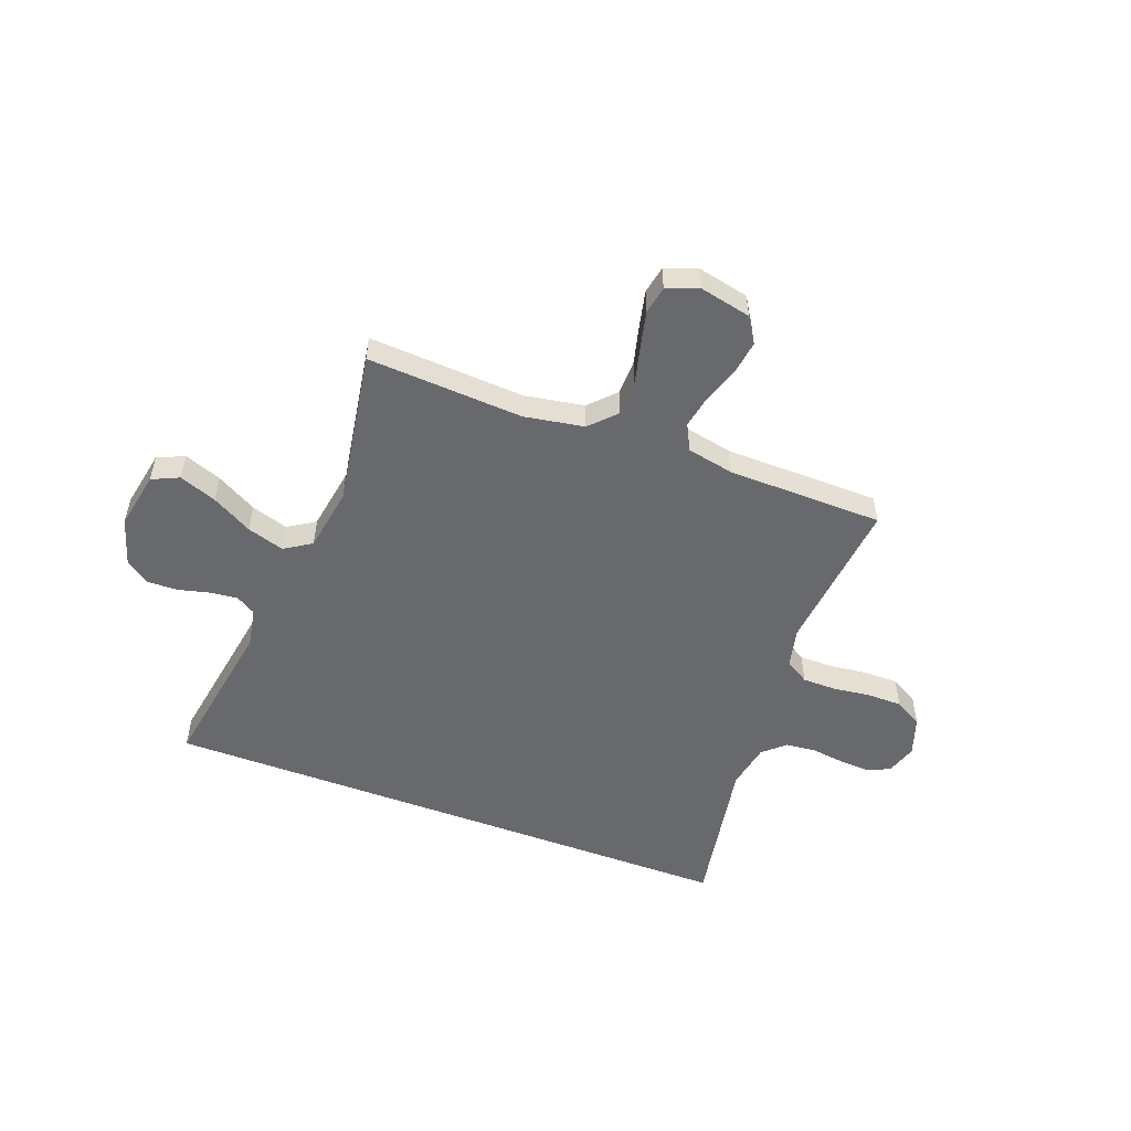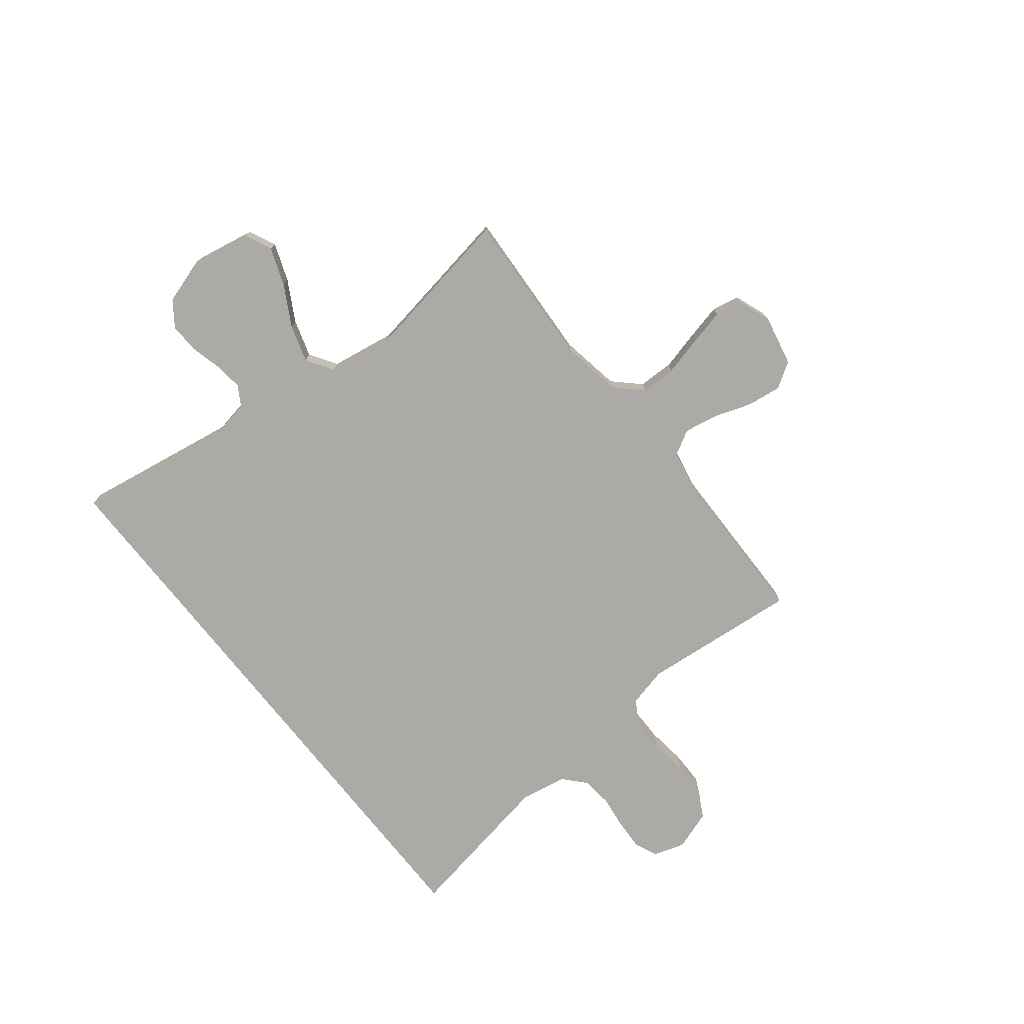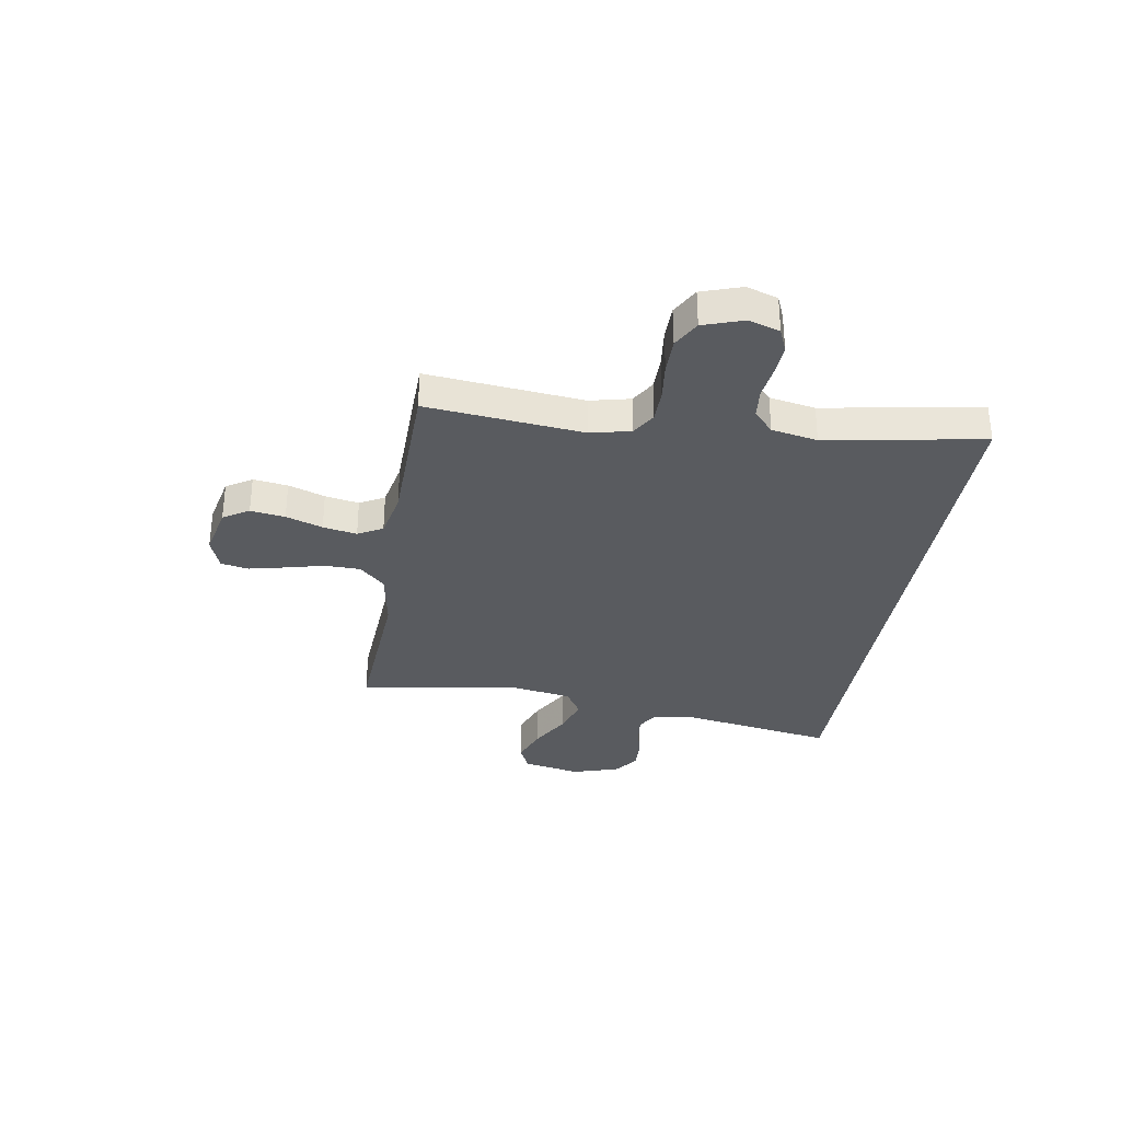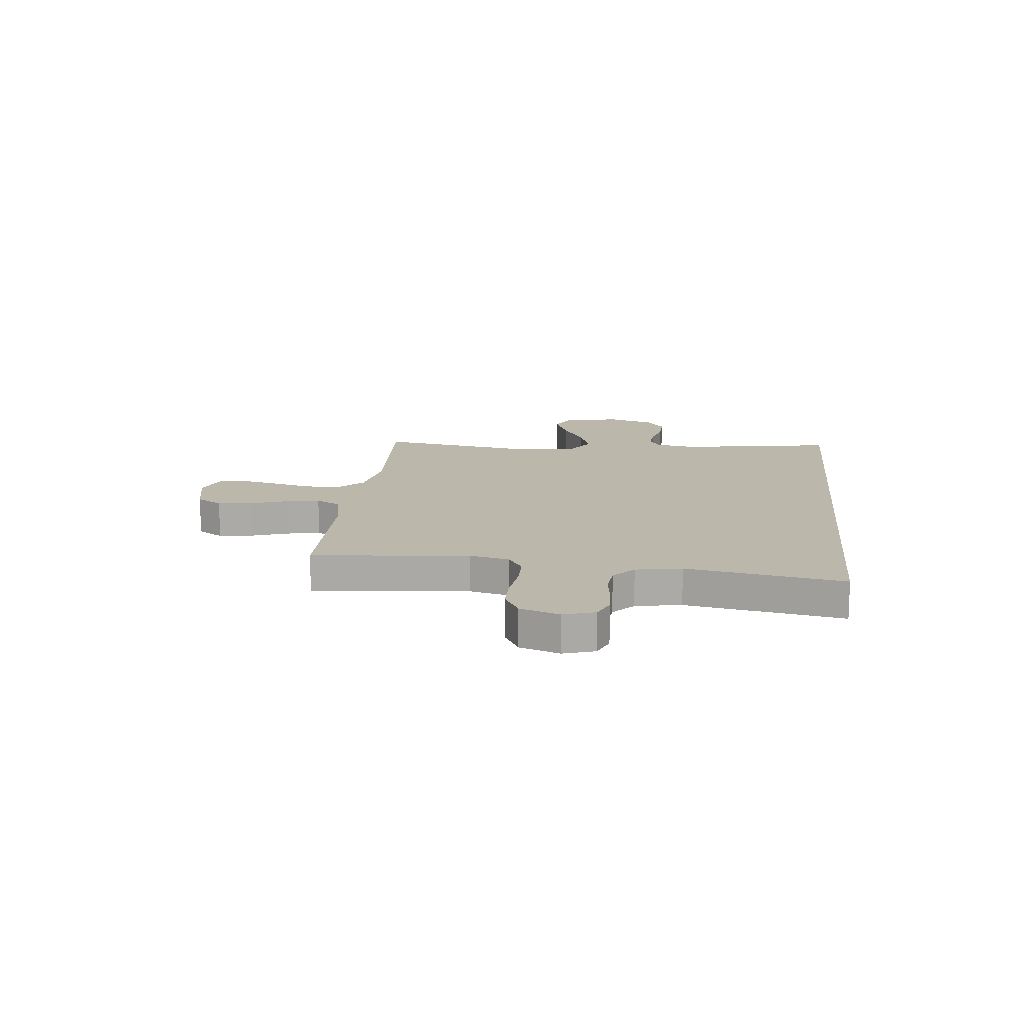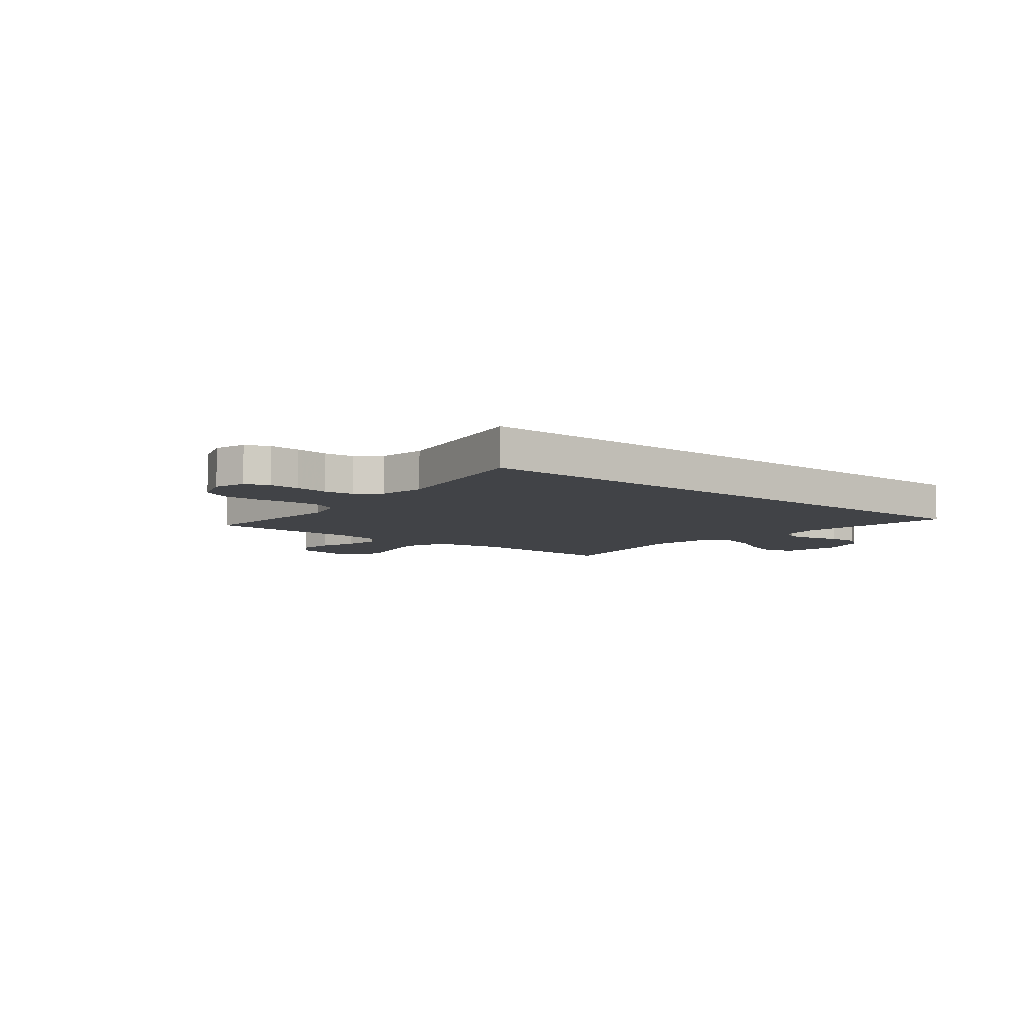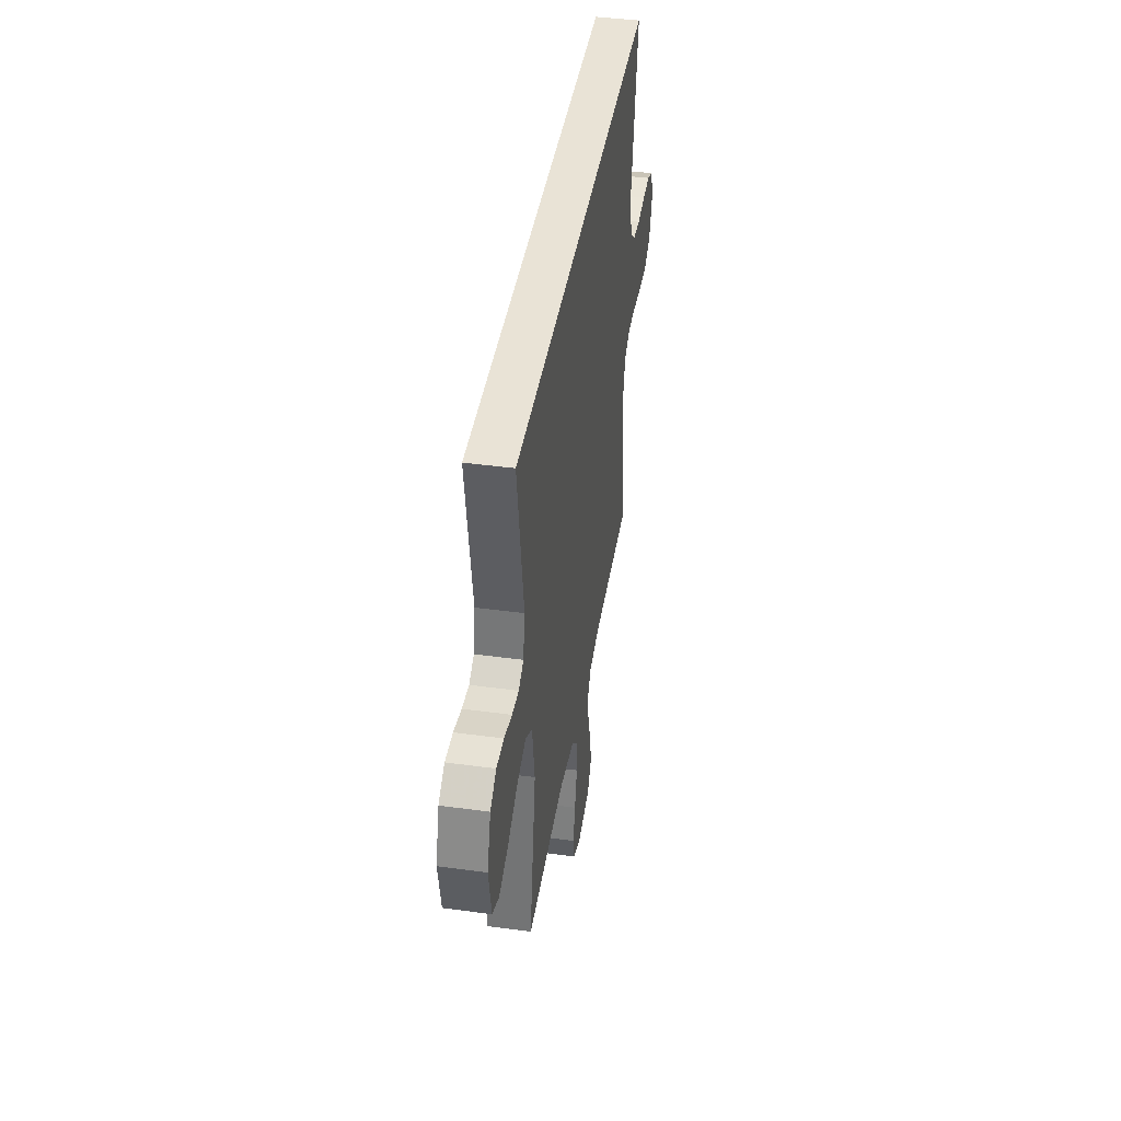
<metadata>
{"format":"obj","ext":"obj","renderer":"f3d","projection":"perspective","resolution":1024,"background":"white","views":[{"elev":-52.7,"azim":159.3,"up":"+Y"},{"elev":-75.7,"azim":128.4,"up":"+Y"},{"elev":-32.5,"azim":-99.5,"up":"+Y"},{"elev":14.5,"azim":-84.0,"up":"+Y"},{"elev":-7.1,"azim":-39.0,"up":"+Y"},{"elev":42.1,"azim":99.3,"up":"+Z"}]}
</metadata>
<code>
v -0.5 0.07 -0.5
v -0.471 0.07 -0.2
v -0.489 0.07 -0.124
v -0.535 0.07 -0.096
v -0.6 0.07 -0.096
v -0.672 0.07 -0.105
v -0.739 0.07 -0.105
v -0.792 0.07 -0.076
v -0.818 0.07 0
v -0.799 0.07 0.06
v -0.754 0.07 0.079
v -0.695 0.07 0.076
v -0.632 0.07 0.068
v -0.574 0.07 0.074
v -0.532 0.07 0.112
v -0.516 0.07 0.2
v -0.569 0.07 0.5
v 0.566 0.07 0.5
v 0.517 0.07 0.2
v 0.531 0.07 0.124
v 0.569 0.07 0.101
v 0.622 0.07 0.107
v 0.682 0.07 0.122
v 0.74 0.07 0.124
v 0.787 0.07 0.09
v 0.815 0.07 0
v 0.794 0.07 -0.111
v 0.742 0.07 -0.135
v 0.67 0.07 -0.108
v 0.593 0.07 -0.065
v 0.522 0.07 -0.043
v 0.47 0.07 -0.076
v 0.45 0.07 -0.2
v 0.5 0.07 -0.5
v 0.2 0.07 -0.483
v 0.085 0.07 -0.503
v 0.038 0.07 -0.552
v 0.037 0.07 -0.62
v 0.056 0.07 -0.695
v 0.072 0.07 -0.764
v 0.062 0.07 -0.817
v 0 0.07 -0.84
v -0.098 0.07 -0.819
v -0.129 0.07 -0.77
v -0.12 0.07 -0.704
v -0.096 0.07 -0.634
v -0.084 0.07 -0.569
v -0.11 0.07 -0.522
v -0.2 0.07 -0.504
v -0.5 0 -0.5
v -0.471 0 -0.2
v -0.489 0 -0.124
v -0.535 0 -0.096
v -0.6 0 -0.096
v -0.672 0 -0.105
v -0.739 0 -0.105
v -0.792 0 -0.076
v -0.818 0 0
v -0.799 0 0.06
v -0.754 0 0.079
v -0.695 0 0.076
v -0.632 0 0.068
v -0.574 0 0.074
v -0.532 0 0.112
v -0.516 0 0.2
v -0.569 0 0.5
v 0.566 0 0.5
v 0.517 0 0.2
v 0.531 0 0.124
v 0.569 0 0.101
v 0.622 0 0.107
v 0.682 0 0.122
v 0.74 0 0.124
v 0.787 0 0.09
v 0.815 0 0
v 0.794 0 -0.111
v 0.742 0 -0.135
v 0.67 0 -0.108
v 0.593 0 -0.065
v 0.522 0 -0.043
v 0.47 0 -0.076
v 0.45 0 -0.2
v 0.5 0 -0.5
v 0.2 0 -0.483
v 0.085 0 -0.503
v 0.038 0 -0.552
v 0.037 0 -0.62
v 0.056 0 -0.695
v 0.072 0 -0.764
v 0.062 0 -0.817
v 0 0 -0.84
v -0.098 0 -0.819
v -0.129 0 -0.77
v -0.12 0 -0.704
v -0.096 0 -0.634
v -0.084 0 -0.569
v -0.11 0 -0.522
v -0.2 0 -0.504
f 44 45 46
f 43 44 46
f 42 43 46
f 41 42 46
f 40 41 46
f 39 40 46
f 38 39 46
f 37 38 46 47
f 36 37 47 48
f 33 34 35
f 36 48 49
f 35 36 49
f 33 35 49
f 32 33 49
f 28 29 30
f 27 28 30
f 26 27 30
f 25 26 30
f 24 25 30
f 23 24 30
f 22 23 30
f 21 22 30 31
f 20 21 31 32
f 16 17 18 19
f 20 32 49
f 19 20 49
f 16 19 49
f 15 16 49
f 11 12 13
f 10 11 13
f 9 10 13
f 8 9 13
f 7 8 13
f 6 7 13
f 5 6 13
f 4 5 13 14
f 3 4 14 15
f 49 1 2
f 2 3 15 49
f 95 94 93
f 95 93 92
f 95 92 91
f 95 91 90
f 95 90 89
f 95 89 88
f 95 88 87
f 96 95 87 86
f 97 96 86 85
f 84 83 82
f 98 97 85
f 98 85 84
f 98 84 82
f 98 82 81
f 79 78 77
f 79 77 76
f 79 76 75
f 79 75 74
f 79 74 73
f 79 73 72
f 79 72 71
f 80 79 71 70
f 81 80 70 69
f 68 67 66 65
f 98 81 69
f 98 69 68
f 98 68 65
f 98 65 64
f 62 61 60
f 62 60 59
f 62 59 58
f 62 58 57
f 62 57 56
f 62 56 55
f 62 55 54
f 63 62 54 53
f 64 63 53 52
f 51 50 98
f 98 64 52 51
f 1 50 51 2
f 2 51 52 3
f 3 52 53 4
f 4 53 54 5
f 5 54 55 6
f 6 55 56 7
f 7 56 57 8
f 8 57 58 9
f 9 58 59 10
f 10 59 60 11
f 11 60 61 12
f 12 61 62 13
f 13 62 63 14
f 14 63 64 15
f 15 64 65 16
f 16 65 66 17
f 17 66 67 18
f 18 67 68 19
f 19 68 69 20
f 20 69 70 21
f 21 70 71 22
f 22 71 72 23
f 23 72 73 24
f 24 73 74 25
f 25 74 75 26
f 26 75 76 27
f 27 76 77 28
f 28 77 78 29
f 29 78 79 30
f 30 79 80 31
f 31 80 81 32
f 32 81 82 33
f 33 82 83 34
f 34 83 84 35
f 35 84 85 36
f 36 85 86 37
f 37 86 87 38
f 38 87 88 39
f 39 88 89 40
f 40 89 90 41
f 41 90 91 42
f 42 91 92 43
f 43 92 93 44
f 44 93 94 45
f 45 94 95 46
f 46 95 96 47
f 47 96 97 48
f 48 97 98 49
f 49 98 50 1

</code>
